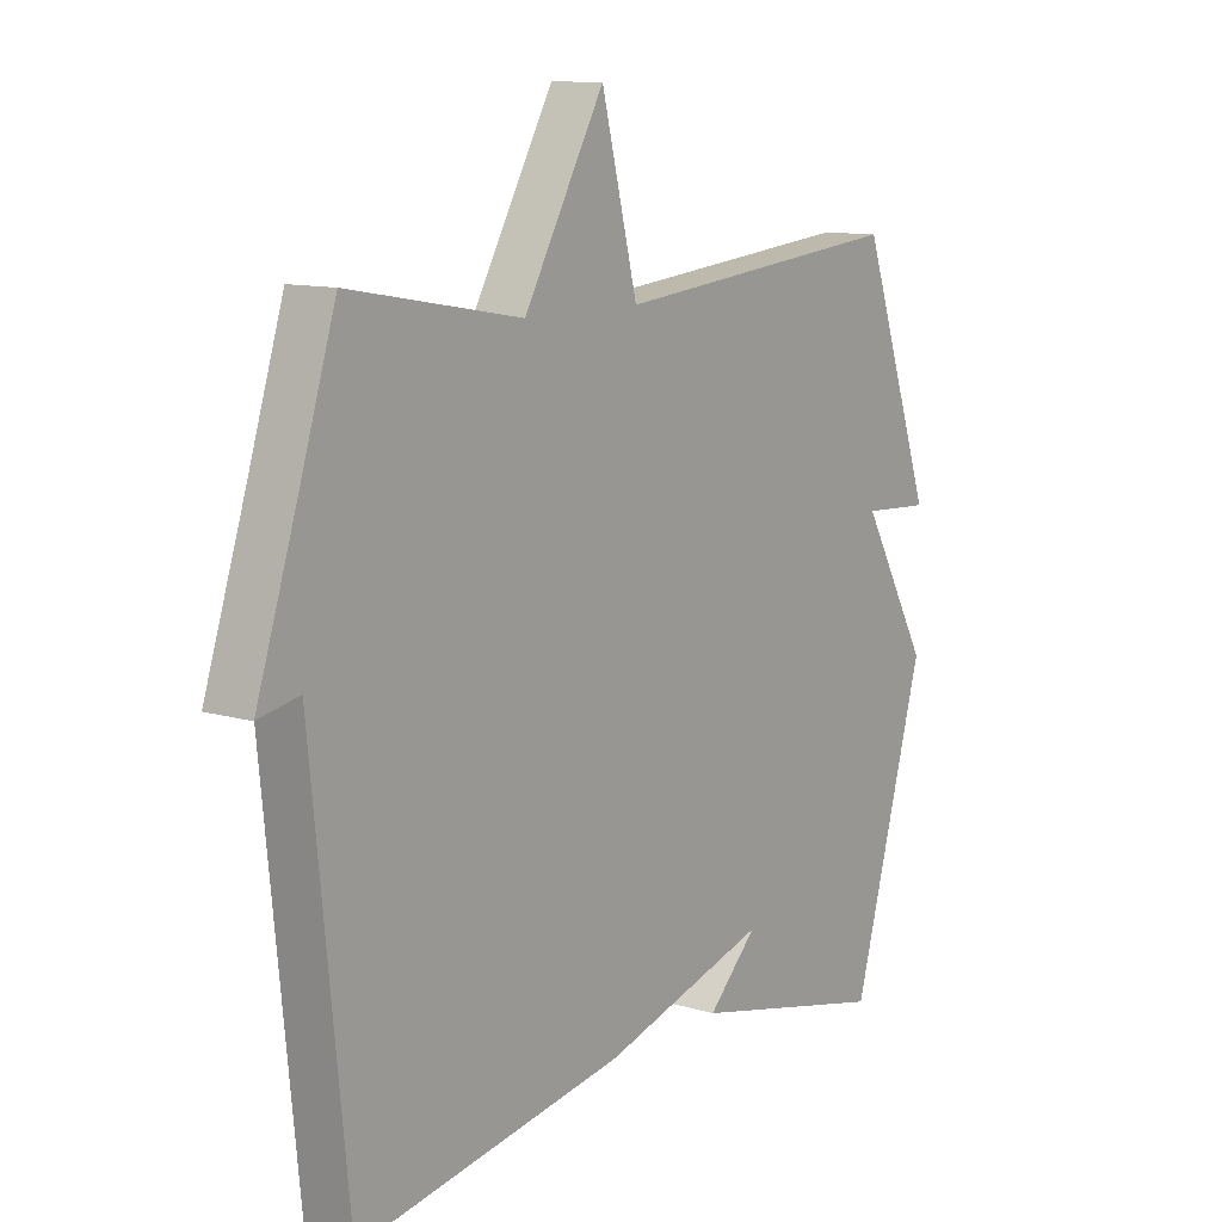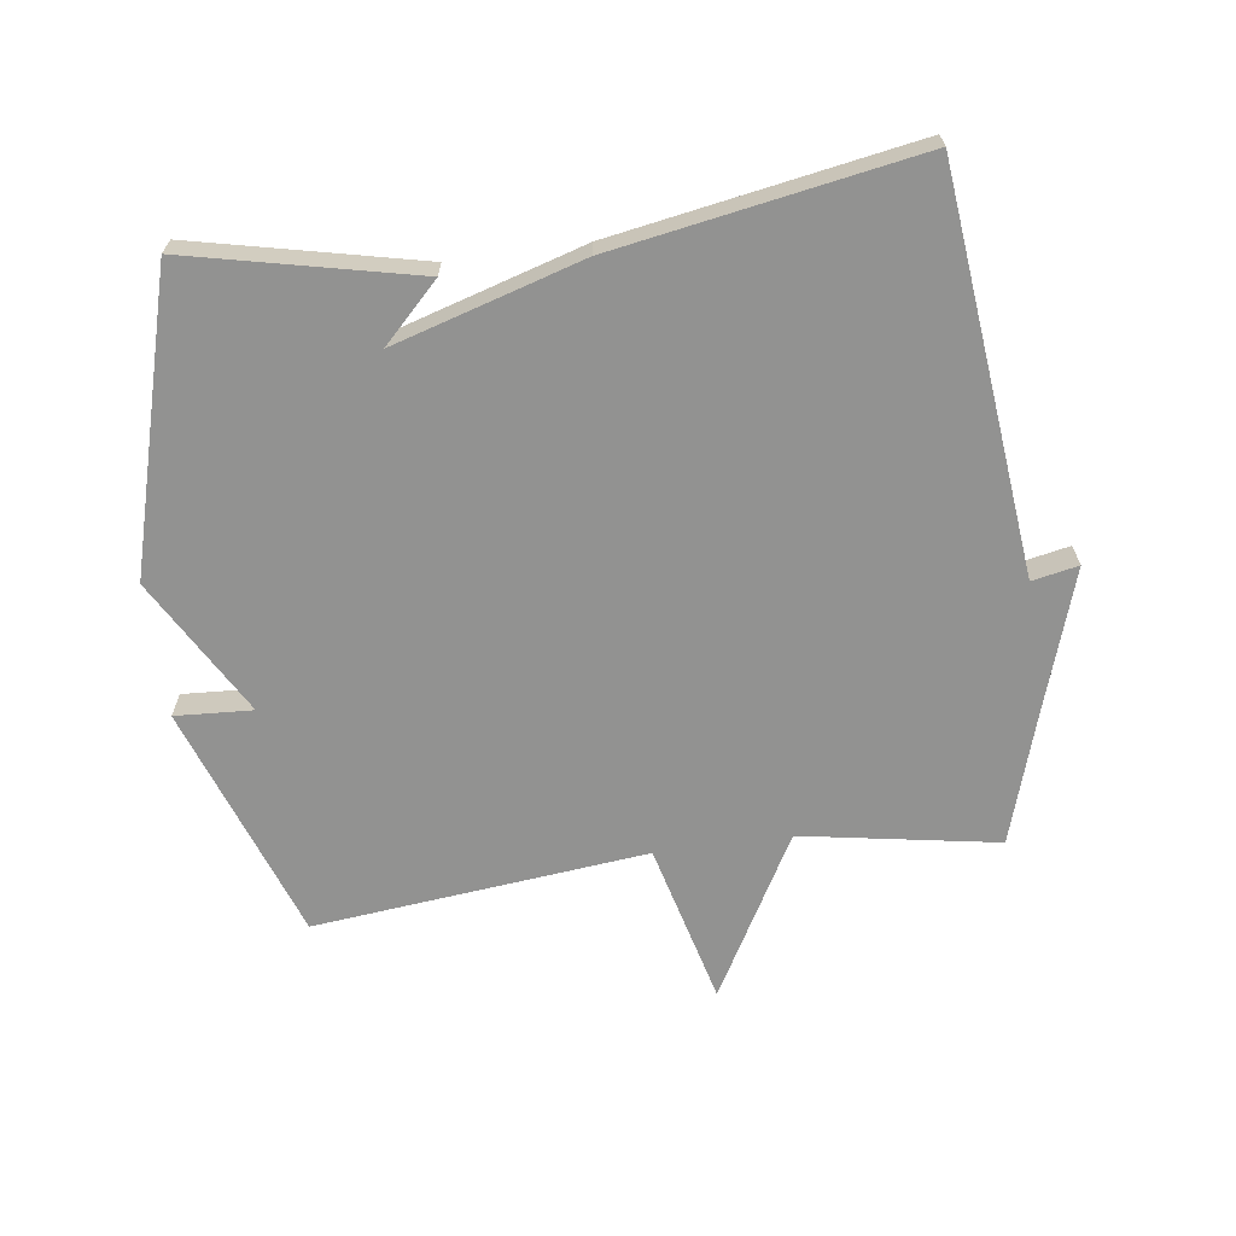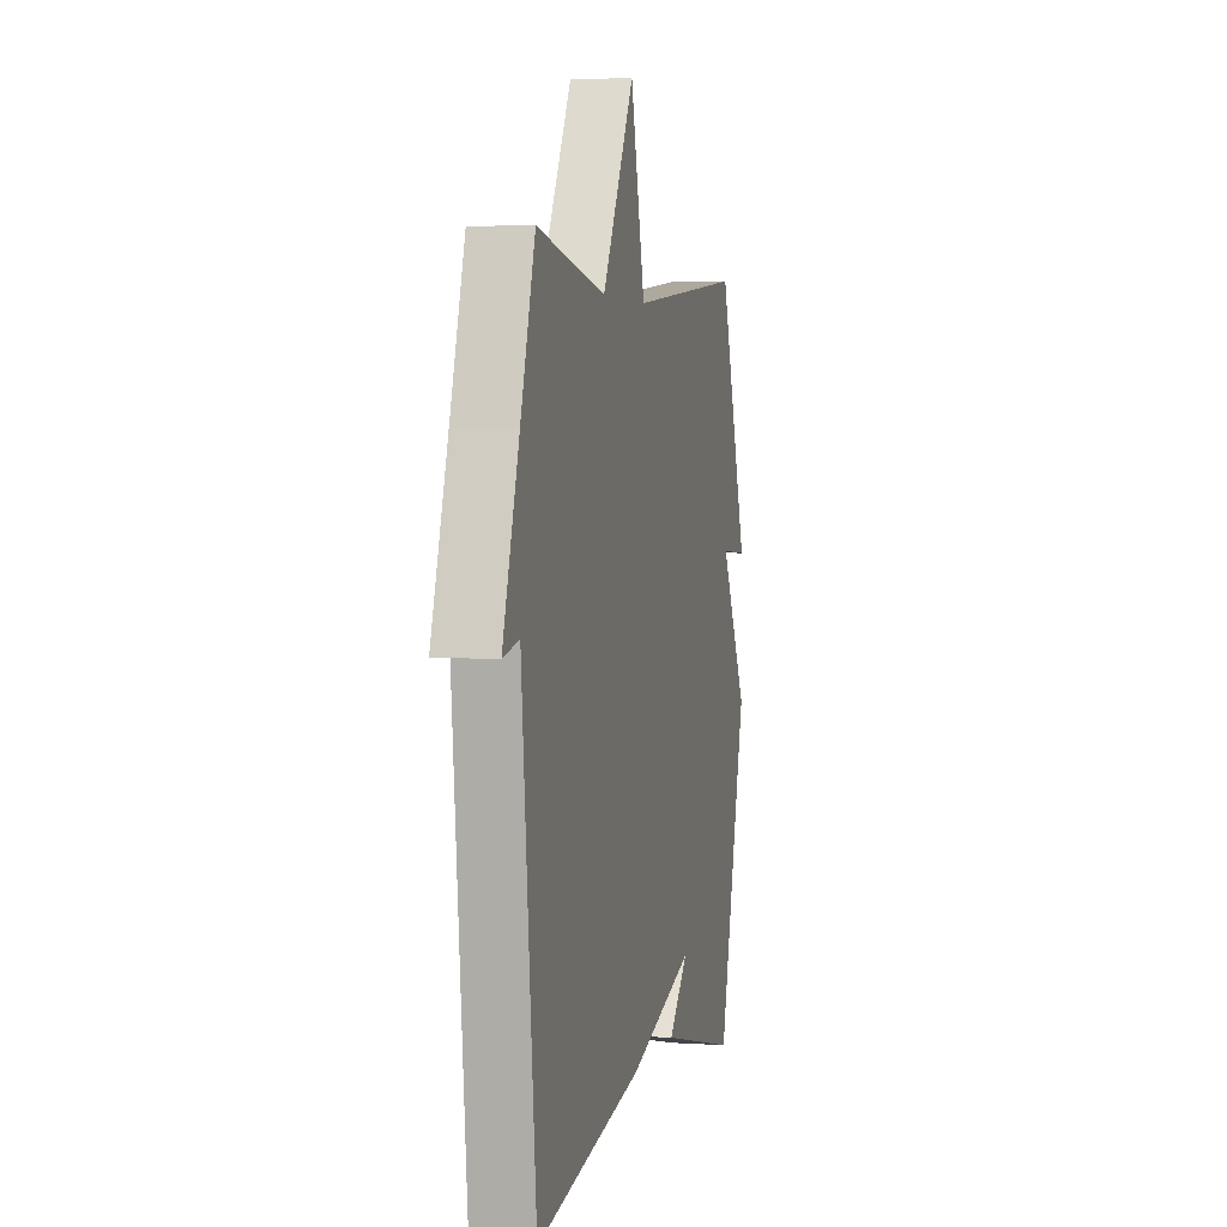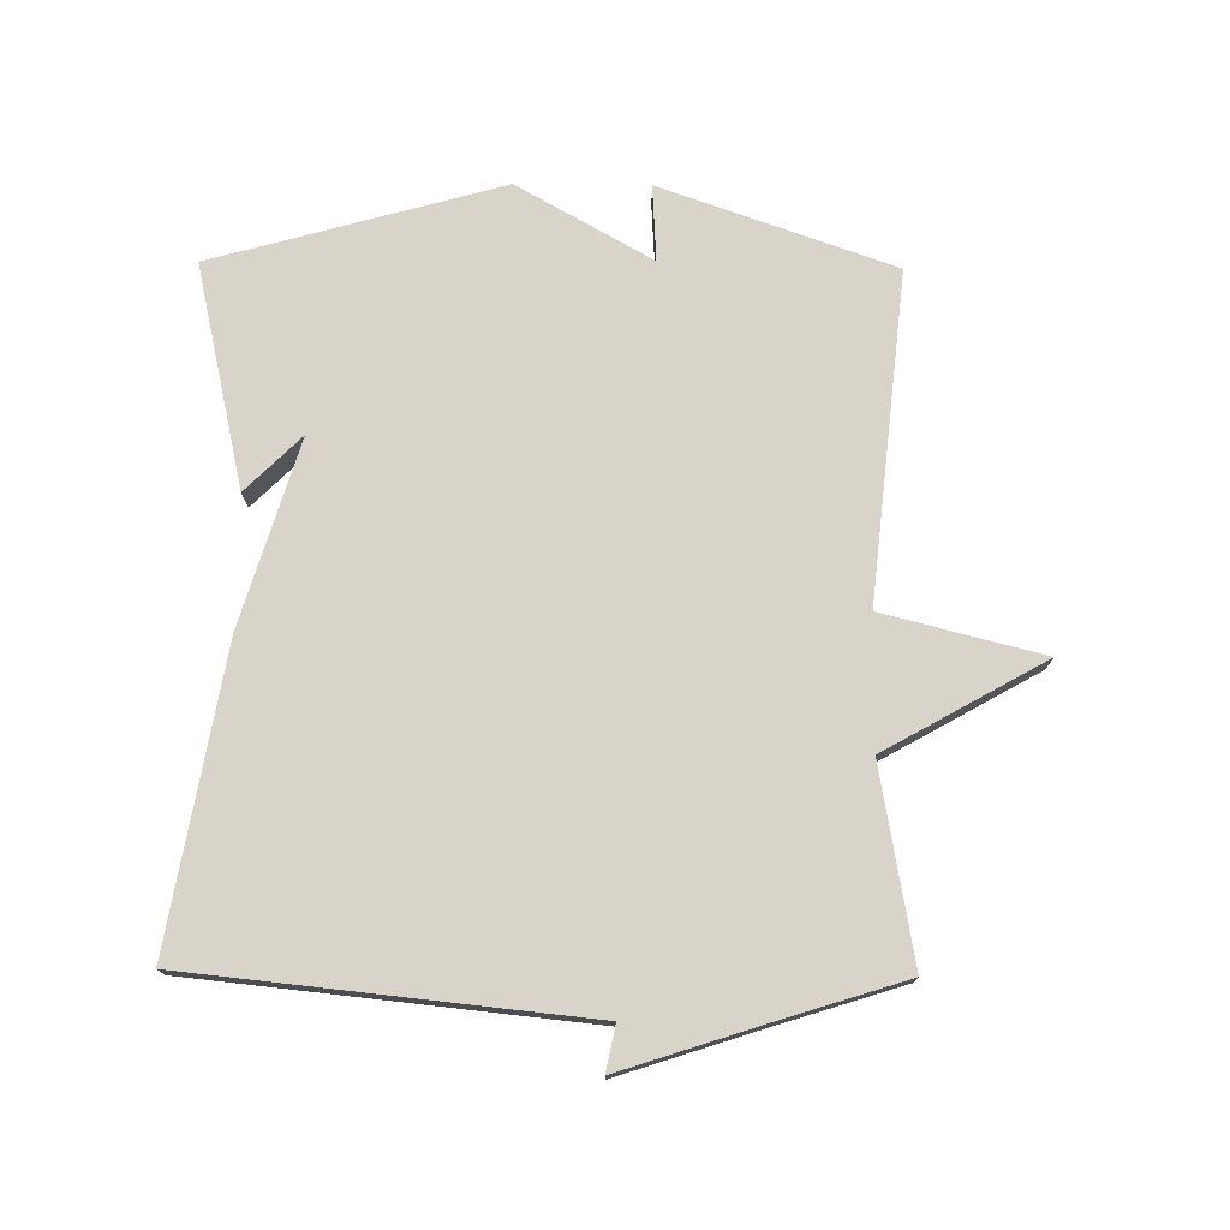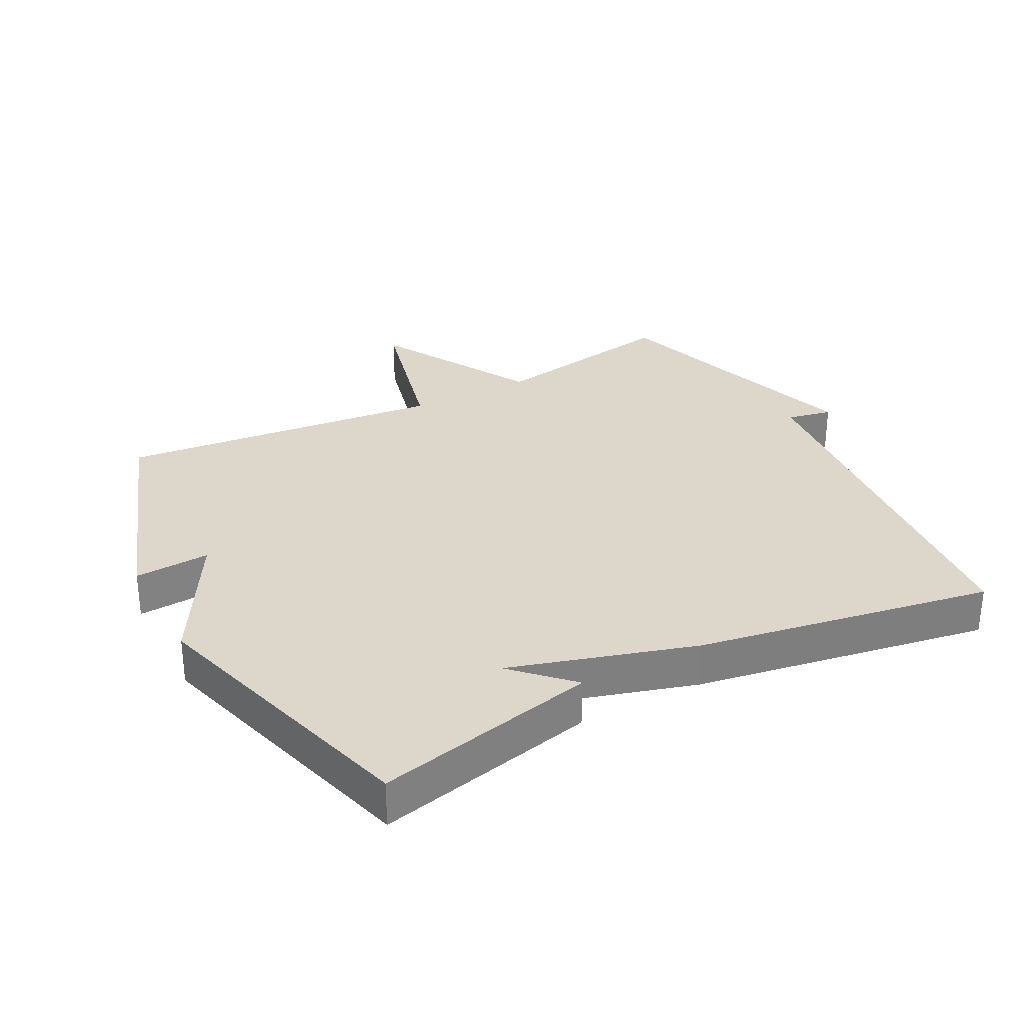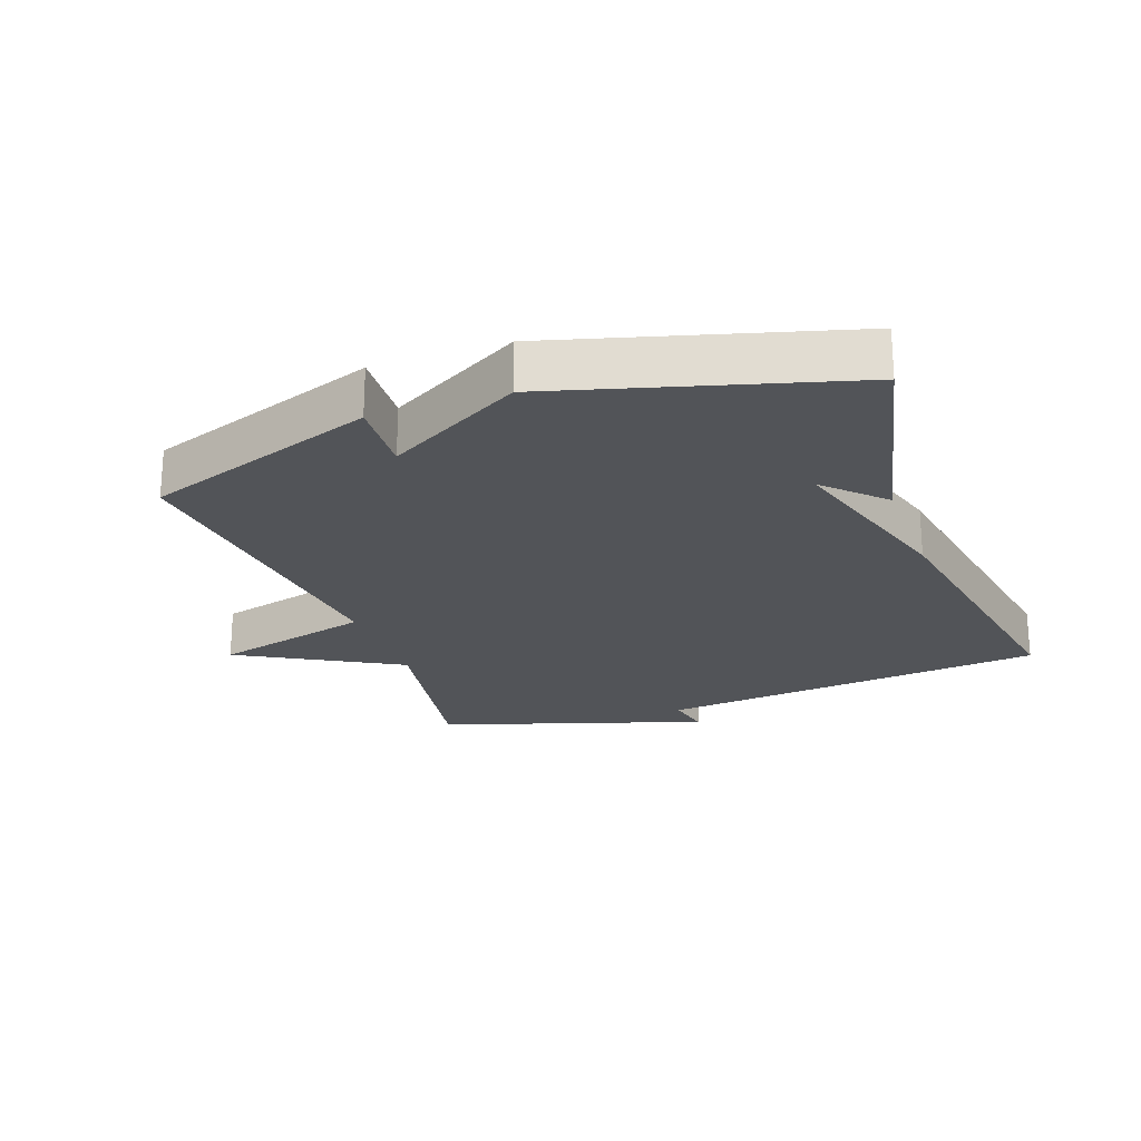
<metadata>
{"format":"obj","ext":"obj","renderer":"f3d","projection":"perspective","resolution":1024,"background":"white","views":[{"elev":11.0,"azim":-53.5,"up":"+Z"},{"elev":-66.2,"azim":-172.1,"up":"+Y"},{"elev":3.3,"azim":-77.3,"up":"+Z"},{"elev":74.8,"azim":-89.4,"up":"+Y"},{"elev":30.7,"azim":152.2,"up":"+Y"},{"elev":-22.8,"azim":109.9,"up":"+Y"}]}
</metadata>
<code>
v 0.5 0.07 0.5
v 0.625 0.07 0.143
v 0.508 0.07 0.15
v 0.625 0.07 -0.057
v 0.5 0.07 -0.5
v 0.157 0.07 -0.422
v 0.242 0.07 -0.337
v -0.043 0.07 -0.422
v -0.5 0.07 -0.5
v -0.562 0.07 0.104
v -0.632 0.07 0.09
v -0.562 0.07 0.304
v -0.5 0.07 0.5
v -0.204 0.07 0.448
v -0.066 0.07 0.693
v -0.004 0.07 0.448
v 0.5 0 0.5
v 0.625 0 0.143
v 0.508 0 0.15
v 0.625 0 -0.057
v 0.5 0 -0.5
v 0.157 0 -0.422
v 0.242 0 -0.337
v -0.043 0 -0.422
v -0.5 0 -0.5
v -0.562 0 0.104
v -0.632 0 0.09
v -0.562 0 0.304
v -0.5 0 0.5
v -0.204 0 0.448
v -0.066 0 0.693
v -0.004 0 0.448
f 14 15 16
f 12 13 14
f 12 14 16
f 11 12 16
f 10 11 16
f 10 16 1
f 9 10 1
f 8 9 1
f 7 8 1
f 5 6 7
f 3 4 5 7
f 1 2 3
f 1 3 7
f 32 31 30
f 30 29 28
f 32 30 28
f 32 28 27
f 32 27 26
f 17 32 26
f 17 26 25
f 17 25 24
f 17 24 23
f 23 22 21
f 23 21 20 19
f 19 18 17
f 23 19 17
f 1 17 18 2
f 2 18 19 3
f 3 19 20 4
f 4 20 21 5
f 5 21 22 6
f 6 22 23 7
f 7 23 24 8
f 8 24 25 9
f 9 25 26 10
f 10 26 27 11
f 11 27 28 12
f 12 28 29 13
f 13 29 30 14
f 14 30 31 15
f 15 31 32 16
f 16 32 17 1

</code>
